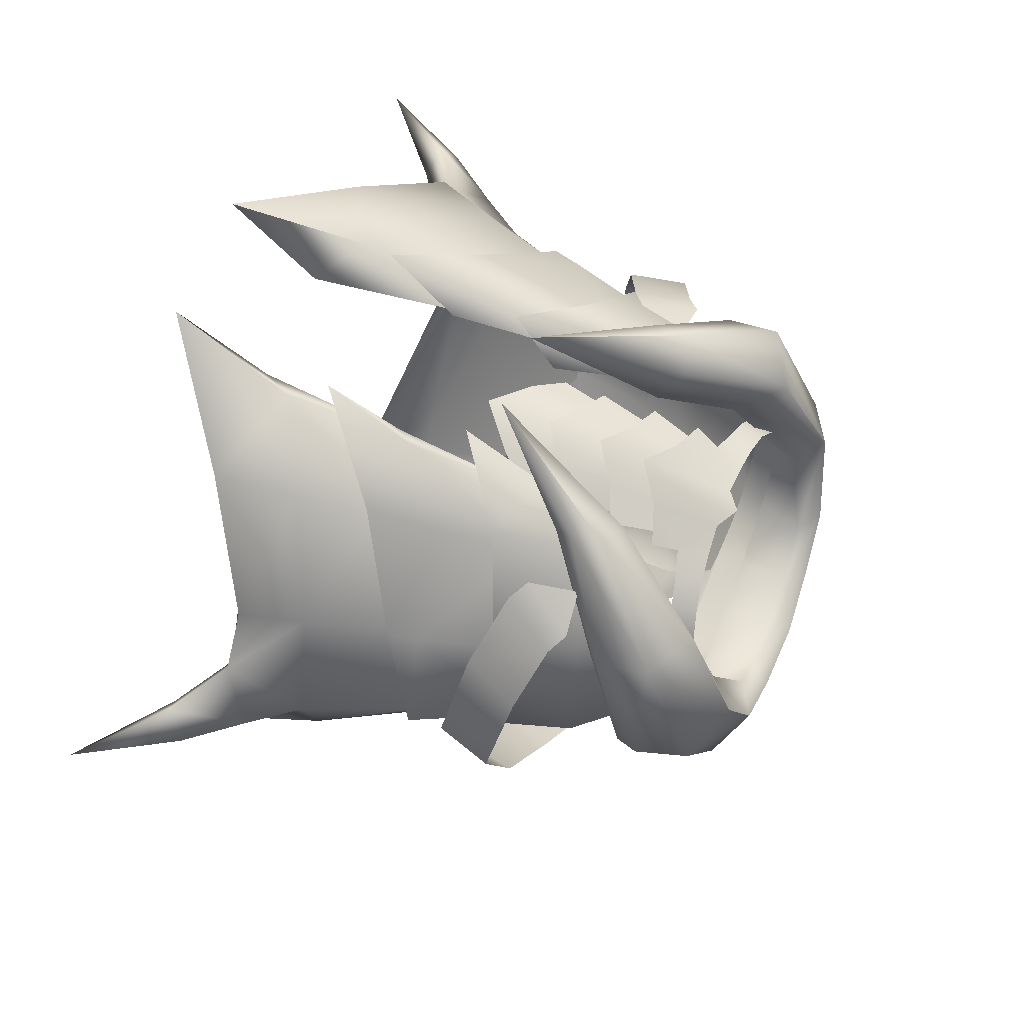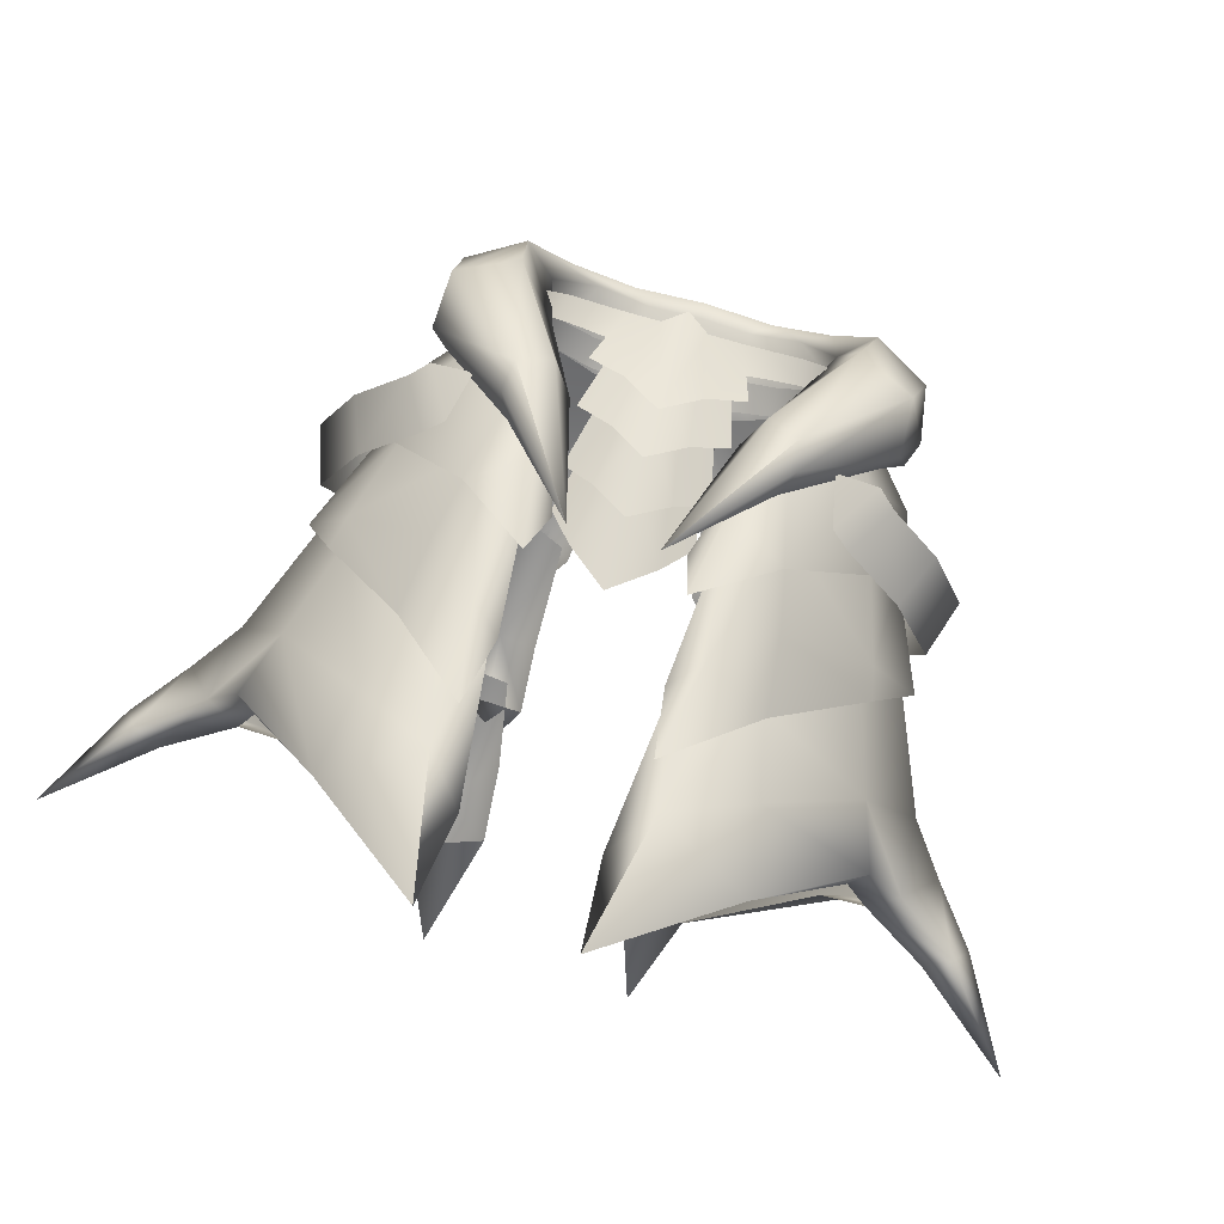
<metadata>
{"format":"obj","ext":"obj","renderer":"f3d","projection":"perspective","resolution":1024,"background":"white","views":[{"elev":62.9,"azim":110.7,"up":"+Z"},{"elev":79.4,"azim":16.0,"up":"+Z"}]}
</metadata>
<code>
g mesh00
v 7.998 -49.43 -32.53
v 14.3 -45.69 -36.62
v 12.25 -61.49 -43.11
v 12.56 -26.97 -29.56
v 7.784 -34.94 -27.79
v 8.159 -27.76 -25.54
v 31.2 -38.76 -14.57
v 35.55 -37.99 -0.09998
v 35.12 -46.59 -5.236
v 14.3 -45.69 -36.62
v 15.93 -52.26 -31.9
v 12.25 -61.49 -43.11
v 29.52 -39.08 11.3
v 19.56 -43.57 21.35
v 31.74 -46.12 12.37
v 20.94 -52.65 22.35
v 30.02 -47.28 9.599
v 8.115 -35.52 22.32
v 11.28 -32.98 26.04
v 9.587 -18.68 20.86
v 15.28 -17.05 17.74
v 14.3 -45.69 -36.62
v 7.998 -49.43 -32.53
v 8.49 -41.15 -28.74
v 11.28 -32.98 26.04
v 17.19 -27.17 19.66
v 26.88 -26.19 10.96
v 23.93 -16.13 10.3
v 27.5 -14.67 0
v 14.91 -28.22 -23.44
v 15.1 -34.97 -25.76
v 26.42 -25.94 -13.12
v 28.94 -46.86 -12.58
v 15.93 -52.26 -31.9
v 32.87 -45.63 -15.85
v 20.94 -52.65 22.35
v 7.708 -62.09 31.75
v 6.915 -52.29 22.64
v 10.8 -47.6 27.08
v 8.803 -35.45 22.43
v 17.72 -34.58 19.09
v 12.24 -40.18 -36.24
v 7.784 -34.94 -27.79
v 14.3 -45.69 -36.62
v 16.12 -43.79 -28.55
v 31.2 -38.76 -14.57
v 32.85 -47.94 0
v 7.708 -62.09 31.75
v 10.8 -47.6 27.08
v 29.52 -39.08 11.3
v 26.14 -27.97 10.45
v 30.56 -25.07 0
v 8.115 -35.52 22.32
v 9.183 -43.34 29.18
v 11.28 -32.98 26.04
v 18.12 -35.58 20.81
v 17.19 -27.17 19.66
v 27.64 -29.69 11.32
v 26.88 -26.19 10.96
v 32.25 -25.85 -0.4775
v 23.14 -15.21 -11.09
v 12.85 -15.11 -19.47
v 8.095 -16.89 -21.34
v 35.7 -46.63 5.336
v 25.21 -25.48 -12.95
v 16.12 -43.79 -28.55
v 15.21 -32.29 -22.99
v 14.3 -45.69 -36.62
v 10.08 -32.29 -26.95
f 1 2 3
f 4 5 6
f 7 8 9
f 10 11 12
f 13 14 15
f 15 14 16
f 15 16 17
f 18 19 20
f 20 19 21
f 22 23 24
f 25 26 21
f 21 26 27
f 21 27 28
f 28 27 29
f 4 30 31
f 31 30 32
f 33 34 35
f 36 37 38
f 38 37 39
f 38 39 40
f 40 39 41
f 5 4 42
f 42 4 31
f 42 31 43
f 44 45 34
f 34 45 46
f 34 46 35
f 35 46 9
f 35 9 33
f 33 9 47
f 48 16 49
f 49 16 14
f 49 14 41
f 41 14 50
f 41 50 51
f 51 50 52
f 53 54 55
f 55 54 56
f 55 56 57
f 57 56 58
f 57 58 59
f 59 58 60
f 59 60 29
f 29 60 32
f 29 32 61
f 61 32 30
f 61 30 62
f 62 30 4
f 62 4 63
f 63 4 6
f 17 47 15
f 15 47 64
f 15 64 13
f 13 64 8
f 13 8 52
f 52 8 7
f 52 7 65
f 65 7 66
f 65 66 67
f 67 66 68
f 67 68 69
f 69 68 24
v 15.89 -21.44 21.06
v 9.431 -18.05 23.69
v 7.859 -27.54 26.86
v 6.699 -22.5 20.28
v 21.35 -17.42 17.79
v 24.7 -11.54 14.7
v 19.3 -15.92 18.86
v 22.76 -10.08 16.11
v 18.15 -10.42 18.24
v 11.42 -21.79 -29.83
v 10.17 -14.35 -24.63
v 13.43 -18.34 -22.24
v 12.33 -8.57 -19.23
v 23.47 -16.57 -12.31
v 19.56 -8.112 -10.64
v 28.72 -15.81 -0.6551
v 26.68 -7.769 -0.09472
v 24.73 -17.95 13.08
v 21.85 -9.106 12.2
v 13.48 -10.56 19.71
v 10.18 -10.93 18.78
v 11.42 -21.79 -29.83
v 7.18 -18.05 -22.22
v 10.17 -14.35 -24.63
v 5.399 -5.385 -18.71
v 12.33 -8.57 -19.23
v 5.12 -0.06821 -14.05
v 19.56 -8.112 -10.64
v 14.51 1.438 -8.104
v 26.68 -7.769 -0.09472
v 19.34 1.059 -0.05525
v 21.85 -9.106 12.2
v 16.99 -0.7617 10.14
v 13.48 -10.56 19.71
f 70 71 72
f 72 71 73
f 74 75 76
f 76 75 77
f 76 77 78
f 79 80 81
f 81 80 82
f 81 82 83
f 83 82 84
f 83 84 85
f 85 84 86
f 85 86 87
f 87 86 88
f 87 88 70
f 70 88 89
f 70 89 71
f 71 89 90
f 71 90 73
f 91 92 93
f 93 92 94
f 93 94 95
f 95 94 96
f 95 96 97
f 97 96 98
f 97 98 99
f 99 98 100
f 99 100 101
f 101 100 102
f 101 102 103
v -20.94 -52.65 22.35
v -10.8 -47.6 27.08
v -19.56 -43.57 21.35
v -7.708 -62.09 31.75
v -6.915 -52.29 22.64
v -31.2 -38.76 -14.57
v -35.12 -46.59 -5.236
v -35.55 -37.99 -0.09998
v -27.5 -14.67 0
v -23.14 -15.21 -11.09
v -32.25 -25.85 -0.4775
v -26.42 -25.94 -13.12
v -15.93 -52.26 -31.9
v -12.25 -61.49 -43.11
v -7.998 -49.43 -32.53
v -7.784 -34.94 -27.79
v -12.56 -26.97 -29.56
v -8.159 -27.76 -25.54
v -14.91 -28.22 -23.44
v -12.85 -15.11 -19.47
v -12.56 -26.97 -29.56
v -8.095 -16.89 -21.34
v -35.7 -46.63 5.336
v -29.52 -39.08 11.3
v -31.74 -46.12 12.37
v -26.88 -26.19 10.96
v -15.28 -17.05 17.74
v -23.93 -16.13 10.3
v -17.19 -27.17 19.66
v -18.12 -35.58 20.81
v -11.28 -32.98 26.04
v -9.183 -43.34 29.18
v -8.115 -35.52 22.32
v -15.1 -34.97 -25.76
v -12.24 -40.18 -36.24
v -7.784 -34.94 -27.79
v -10.8 -47.6 27.08
v -20.94 -52.65 22.35
v -7.708 -62.09 31.75
v -15.93 -52.26 -31.9
v -28.94 -46.86 -12.58
v -32.87 -45.63 -15.85
v -32.85 -47.94 0
v -6.915 -52.29 22.64
v -20.94 -52.65 22.35
v -10.08 -32.29 -26.95
v -14.3 -45.69 -36.62
v -15.21 -32.29 -22.99
v -8.49 -41.15 -28.74
v -14.3 -45.69 -36.62
v -7.998 -49.43 -32.53
v -12.25 -61.49 -43.11
v -31.2 -38.76 -14.57
v -16.12 -43.79 -28.55
v -15.93 -52.26 -31.9
v -27.64 -29.69 11.32
v -26.88 -26.19 10.96
v -12.85 -15.11 -19.47
v -14.91 -28.22 -23.44
v -19.56 -43.57 21.35
v -29.52 -39.08 11.3
v -30.02 -47.28 9.599
v -9.587 -18.68 20.86
v -27.64 -29.69 11.32
v -8.803 -35.45 22.43
v -17.72 -34.58 19.09
v -26.14 -27.97 10.45
v -30.56 -25.07 0
v -25.21 -25.48 -12.95
v -12.25 -61.49 -43.11
f 104 105 106
f 107 108 105
f 109 110 111
f 112 113 114
f 114 113 115
f 116 117 118
f 119 120 121
f 122 123 124
f 124 123 125
f 124 125 121
f 111 126 127
f 127 126 128
f 129 130 131
f 132 133 134
f 134 133 135
f 134 135 136
f 137 138 139
f 140 141 142
f 143 144 145
f 145 144 146
f 145 146 110
f 147 107 148
f 149 150 151
f 149 152 153
f 153 152 154
f 153 154 155
f 110 156 145
f 145 156 157
f 145 157 158
f 159 160 114
f 114 160 131
f 114 131 112
f 113 161 115
f 115 161 162
f 115 162 137
f 137 162 120
f 137 120 138
f 138 120 119
f 163 164 104
f 104 164 128
f 104 128 165
f 165 128 126
f 165 126 146
f 136 166 134
f 134 166 130
f 134 130 132
f 132 130 129
f 132 129 133
f 133 129 167
f 108 168 105
f 105 168 169
f 105 169 106
f 106 169 170
f 106 170 127
f 127 170 171
f 127 171 111
f 111 171 172
f 111 172 109
f 109 172 151
f 109 151 157
f 157 151 150
f 157 150 158
f 158 150 173
v -6.699 -22.5 20.28
v -9.431 -18.05 23.69
v -7.859 -27.54 26.86
v -15.89 -21.44 21.06
v -24.7 -11.54 14.7
v -21.35 -17.42 17.79
v -22.76 -10.08 16.11
v -19.3 -15.92 18.86
v -18.15 -10.42 18.24
v -13.48 -10.56 19.71
v -16.99 -0.7617 10.14
v -21.85 -9.106 12.2
v -19.34 1.059 -0.05525
v -26.68 -7.769 -0.09472
v -14.51 1.438 -8.104
v -19.56 -8.112 -10.64
v -5.12 -0.06821 -14.05
v -12.33 -8.57 -19.23
v -5.399 -5.385 -18.71
v -10.17 -14.35 -24.63
v -7.18 -18.05 -22.22
v -11.42 -21.79 -29.83
v -10.18 -10.93 18.78
v -13.48 -10.56 19.71
v -21.85 -9.106 12.2
v -24.73 -17.95 13.08
v -26.68 -7.769 -0.09472
v -28.72 -15.81 -0.6551
v -19.56 -8.112 -10.64
v -23.47 -16.57 -12.31
v -13.43 -18.34 -22.24
v -11.42 -21.79 -29.83
f 174 175 176
f 176 175 177
f 178 179 180
f 180 179 181
f 180 181 182
f 183 184 185
f 185 184 186
f 185 186 187
f 187 186 188
f 187 188 189
f 189 188 190
f 189 190 191
f 191 190 192
f 191 192 193
f 193 192 194
f 193 194 195
f 174 196 175
f 175 196 197
f 175 197 177
f 177 197 198
f 177 198 199
f 199 198 200
f 199 200 201
f 201 200 202
f 201 202 203
f 203 202 191
f 203 191 204
f 204 191 193
f 204 193 205
v -10.18 3.634 -8.284
v -13.14 0.8508 -7.197
v -13.05 3.627 -5.978
v 0 9.394 -10.08
v 8.401 -1.04 -16.08
v 5.629 9.139 -10.06
v 0 9.394 -10.08
v -7.773 11.45 -12.32
v -5.629 9.139 -10.06
v 4.046 -17.93 18.29
v 0 -10.74 18.04
v 0 -20.54 20.04
v 7.523 7.78 -20.33
v 0 8.201 -20.52
v 0 11.88 -12.51
v 3.917 -11.74 17.86
v 0 -6.321 17.01
v 0 -14.34 19.65
v -17.57 -1.281 -14.07
v -8.282 1.876 -20.45
v -8.401 -1.04 -16.08
v -17.51 7.767 -15.2
v -7.773 11.45 -12.32
v -7.523 7.78 -20.33
v -3.906 -7.884 -24.42
v -9.209 -4.311 -21.57
v -1.971 -6.016 -22.31
v -7.358 -2.55 -19.55
v -3.103 -2.13 -18.08
v -11.15 8.792 -6.713
v -14.46 10.88 -8.204
v -18.86 8.866 2.007
v -8.939 1.48 11.78
v -9.866 -1.472 12.16
v -5.787 1.175 12.64
v -7.206 -2.192 13.72
v -12.69 -0.8546 10.7
v -9.866 -1.472 12.16
v -8.939 1.48 11.78
v -16.81 0.8148 -1.279
v -17.18 0.6139 1.755
v -16.49 3.416 1.806
v -15.46 -0.2179 7.83
v -14.5 2.602 7.818
v -17.16 0.2577 5.17
v -12.15 1.988 10.42
v -14.5 2.602 7.818
v -15.46 -0.2179 7.83
v -10.07 0.6916 -9.51
v -6.231 3.638 -9.551
v -5.747 0.3884 -10.7
v -16.11 3.53 -1.314
v -13.05 3.627 -5.978
v -13.14 0.8508 -7.197
v -23.9 -6.16 14.26
v -14.54 -12.65 23.55
v -13.97 -9.582 23.88
v -7.773 11.45 -12.32
v -5.629 9.139 -10.06
v -8.401 -1.04 -16.08
v -16.48 3.155 5.108
v -16.49 3.416 1.806
v -17.18 0.6139 1.755
v -5.787 1.175 12.64
v -7.206 -2.192 13.72
v -2.42 0.991 13.28
v -8.401 -1.04 -16.08
v -8.282 1.876 -20.45
v 0 -0.9626 -16.28
v -6.09 -3.862 14.74
v -7.834 -10.28 16.07
v -3.045 -4.9 15.85
v -3.917 -11.74 17.86
v 0 -14.34 19.65
v 9.209 -4.311 -21.57
v 3.906 -7.884 -24.42
v 7.358 -2.55 -19.55
v 1.971 -6.016 -22.31
v 3.103 -2.13 -18.08
v 0 -20.54 20.04
v -4.046 -17.93 18.29
v -2.901 -9.823 17.13
v -7.443 -16.47 16.55
v -5.804 -8.908 15.53
v 4.51 -24.3 18.68
v 0 -17.27 18.84
v 0 -27.98 20.3
v 0 -27.98 20.3
v 0 -17.27 18.84
v -4.51 -24.3 18.68
v -3.266 -16.35 17.96
v -7.235 -21.13 17.05
v -6.07 -15.43 16.39
v 7.235 -21.13 17.05
v 6.07 -15.43 16.39
v 3.266 -16.35 17.96
v 0 -0.9626 -16.28
v -5.629 9.139 -10.06
v -8.401 -1.04 -16.08
v 5.787 1.175 12.64
v 7.206 -2.192 13.72
v 8.939 1.48 11.78
v 9.866 -1.472 12.16
v 14.5 2.602 7.818
v 12.69 -0.8546 10.7
v 15.46 -0.2179 7.83
v -5.747 0.3884 -10.7
v -6.231 3.638 -9.551
v 0 0.3884 -10.7
v 0 3.638 -9.551
v 5.747 0.3884 -10.7
v 6.231 3.638 -9.551
v 17.16 0.2577 5.17
v 14.5 2.602 7.818
v 15.46 -0.2179 7.83
v 16.81 0.8148 -1.279
v 13.14 0.8508 -7.197
v 13.05 3.627 -5.978
v 12.15 1.988 10.42
v 8.939 1.48 11.78
v 9.866 -1.472 12.16
v 5.747 0.3884 -10.7
v 6.231 3.638 -9.551
v 10.07 0.6916 -9.51
v 10.18 3.634 -8.284
v 13.14 0.8508 -7.197
v 13.05 3.627 -5.978
v -5.683 -3.159 -18.71
v -5.747 -0.8602 -16.08
v 0 -3.159 -18.71
v 0 -0.8602 -16.08
v 5.683 -3.159 -18.71
v 5.747 -0.8602 -16.08
v 16.11 3.53 -1.314
v 16.49 3.416 1.806
v 17.18 0.6139 1.755
v 15.31 5.753 1.554
v 14.46 10.88 -8.204
v 11.15 8.792 -6.713
v 7.773 11.45 -12.32
v 5.629 9.139 -10.06
v 4.486 -24.67 29.17
v 14.61 -12.65 23.55
v 13.97 -9.582 23.88
v 23.52 -0.2691 15.49
v 0 11.88 -12.51
v 5.629 9.139 -10.06
v 7.773 11.45 -12.32
v 17.18 0.6139 1.755
v 16.49 3.416 1.806
v 16.48 3.155 5.108
v 2.901 -9.823 17.13
v 7.443 -16.47 16.55
v 5.804 -8.908 15.53
v 7.206 -2.192 13.72
v 4.099 -6.327 16.66
v 8.153 -5.019 14.9
v 7.773 11.45 -12.32
v 0 -9.069 18.43
v 2.42 0.991 13.28
v 5.787 1.175 12.64
v 0 2.077 -20.57
v 8.282 1.876 -20.45
v 8.401 -1.04 -16.08
v 3.045 -4.9 15.85
v 7.834 -10.28 16.07
v 6.09 -3.862 14.74
v -17.57 -1.281 -14.07
v -15.31 5.753 1.554
v -25.12 -2.471 -2.228
v -12.83 -2.052 13.3
v -22.22 -7.322 12.2
v -8.484 -10.32 18.13
v -13.35 -14.79 21.27
v -4.486 -24.67 29.17
v -23.52 -0.2691 15.49
v -25.02 6.022 -0.3762
v -26.15 0.08906 -1.585
v -18.3 1.741 -15.58
v -10.6 -7.816 21.67
v -8.484 -10.32 18.13
v -17.28 2.988 14.39
v 4.486 -24.67 29.17
v 8.484 -10.32 18.13
v 13.35 -14.79 21.27
v 12.83 -2.052 13.3
v 22.22 -7.322 12.2
v 25.12 -2.471 -2.228
v 17.57 -1.281 -14.07
v 8.401 -1.04 -16.08
v 8.484 -10.32 18.13
v 10.6 -7.816 21.67
v 17.28 2.988 14.39
v 18.86 8.866 2.007
v 13.35 -14.79 21.27
v 23.9 -6.16 14.26
v 26.15 0.08906 -1.585
v 25.02 6.022 -0.3762
v 18.3 1.741 -15.58
v 17.51 7.767 -15.2
v 8.282 1.876 -20.45
v 7.523 7.78 -20.33
v 22.22 -7.322 12.2
v 25.12 -2.471 -2.228
v 17.57 -1.281 -14.07
v 8.401 -1.04 -16.08
v -7.523 7.78 -20.33
v -7.773 11.45 -12.32
v 0 2.59 13.79
v -4.099 -6.327 16.66
v -8.153 -5.019 14.9
v -25.12 -2.471 -2.228
v -22.22 -7.322 12.2
v -13.35 -14.79 21.27
v -4.486 -24.67 29.17
v -13.97 -9.582 23.88
v -14.46 10.88 -8.204
v -18.86 8.866 2.007
v 18.86 8.866 2.007
v 14.46 10.88 -8.204
v 7.773 11.45 -12.32
f 206 207 208
f 209 210 211
f 212 213 214
f 215 216 217
f 218 219 220
f 221 222 223
f 224 225 226
f 227 228 229
f 230 231 232
f 232 231 233
f 232 233 234
f 235 236 237
f 238 239 240
f 240 239 241
f 242 243 244
f 245 246 247
f 248 249 250
f 244 251 242
f 242 251 252
f 242 252 253
f 207 206 254
f 254 206 255
f 254 255 256
f 247 257 245
f 245 257 258
f 245 258 259
f 260 261 262
f 263 236 264
f 264 236 235
f 264 235 265
f 249 266 250
f 250 266 267
f 250 267 268
f 269 270 271
f 272 273 274
f 275 276 277
f 277 276 278
f 277 278 222
f 222 278 279
f 280 281 282
f 282 281 283
f 282 283 284
f 285 216 286
f 286 216 287
f 286 287 288
f 288 287 289
f 290 291 292
f 293 294 295
f 295 294 296
f 295 296 297
f 297 296 298
f 299 300 290
f 290 300 301
f 290 301 291
f 210 209 302
f 302 209 303
f 302 303 304
f 305 306 307
f 307 306 308
f 309 310 311
f 312 313 314
f 314 313 315
f 314 315 316
f 316 315 317
f 318 319 320
f 321 322 323
f 309 324 310
f 310 324 325
f 310 325 326
f 327 328 329
f 329 328 330
f 329 330 331
f 331 330 332
f 333 334 335
f 335 334 336
f 335 336 337
f 337 336 338
f 323 339 321
f 321 339 340
f 321 340 341
f 342 343 344
f 344 343 345
f 344 345 346
f 347 348 349
f 349 348 350
f 213 212 351
f 351 212 352
f 351 352 353
f 354 355 318
f 318 355 356
f 318 356 319
f 216 215 357
f 357 215 358
f 357 358 359
f 360 361 362
f 220 363 218
f 364 361 365
f 365 361 360
f 365 360 366
f 219 218 367
f 367 218 368
f 367 368 369
f 222 221 370
f 370 221 371
f 370 371 372
f 373 374 375
f 375 374 376
f 375 376 377
f 377 376 378
f 377 378 379
f 379 378 380
f 262 381 260
f 260 381 382
f 260 382 383
f 383 382 227
f 383 227 384
f 384 227 229
f 384 229 225
f 385 386 387
f 387 386 376
f 387 376 237
f 237 376 374
f 237 374 235
f 235 374 373
f 235 373 265
f 388 389 390
f 390 389 391
f 390 391 392
f 392 391 342
f 392 342 393
f 393 342 344
f 393 344 394
f 394 344 346
f 394 346 395
f 396 397 391
f 391 397 398
f 391 398 342
f 342 398 399
f 342 399 343
f 347 400 348
f 348 400 401
f 348 401 350
f 350 401 402
f 350 402 403
f 403 402 404
f 403 404 405
f 405 404 406
f 405 406 407
f 400 408 401
f 401 408 409
f 401 409 402
f 402 409 410
f 402 410 404
f 404 410 411
f 404 411 406
f 369 274 367
f 367 274 273
f 367 273 219
f 219 273 412
f 219 412 220
f 220 412 413
f 365 414 364
f 364 414 271
f 364 271 415
f 415 271 270
f 415 270 416
f 225 224 384
f 384 224 417
f 384 417 383
f 383 417 418
f 383 418 260
f 260 418 419
f 260 419 261
f 261 419 420
f 261 420 421
f 228 227 422
f 422 227 382
f 422 382 423
f 423 382 381
f 423 381 387
f 387 381 421
f 387 421 385
f 385 421 380
f 385 380 386
f 396 388 397
f 397 388 349
f 397 349 398
f 398 349 350
f 398 350 424
f 424 350 403
f 424 403 425
f 425 403 405
f 425 405 426
f 426 405 407
v 7.998 -49.43 -32.53
v 12.25 -61.49 -43.11
v 15.93 -52.26 -31.9
v 32.85 -47.94 0
v 35.12 -46.59 -5.236
v 39.86 -52.16 0
v 42.01 -51.12 -3.678
v 35.55 -37.99 -0.09998
v 35.7 -46.63 5.336
v 39.34 -43.31 -0.2
v 42.29 -51.14 3.603
v 44.09 -49.48 -0.09998
v 35.7 -46.63 5.336
v 42.29 -51.14 3.603
v 50.22 -60.67 0
v 42.01 -51.12 -3.678
v 35.12 -46.59 -5.236
f 427 428 429
f 430 431 432
f 432 431 433
f 434 435 436
f 436 435 437
f 436 437 438
f 439 430 440
f 440 430 432
f 440 432 441
f 441 432 433
f 437 441 438
f 438 441 442
f 438 442 436
f 436 442 443
f 436 443 434
v -32.85 -47.94 0
v -42.01 -51.12 -3.678
v -35.12 -46.59 -5.236
v -42.29 -51.14 3.603
v -50.22 -60.67 0
v -39.86 -52.16 0
v -35.55 -37.99 -0.09998
v -35.12 -46.59 -5.236
v -39.34 -43.31 -0.2
v -42.01 -51.12 -3.678
v -44.09 -49.48 -0.09998
v -35.7 -46.63 5.336
v -42.29 -51.14 3.603
v -35.7 -46.63 5.336
f 444 445 446
f 447 448 449
f 449 448 445
f 450 451 452
f 452 451 453
f 452 453 454
f 445 444 449
f 449 444 455
f 449 455 447
f 453 448 454
f 454 448 456
f 454 456 452
f 452 456 457
f 452 457 450
v 30.12 -13.64 9.242
v 24.7 -11.54 14.7
v 27.55 -19.9 11.53
v 21.35 -17.42 17.79
v 32.19 -21.73 0.6117
v 27.83 -20.58 -13.38
v 34.21 -15.4 -0.2407
v 29.84 -14.1 -11.29
v 3.906 -7.884 -24.42
v 9.209 -4.311 -21.57
v 11.43 -13.53 -24.45
v 34.21 -15.4 -0.2407
v 30.12 -13.64 9.242
v 32.19 -21.73 0.6117
v 27.55 -19.9 11.53
v 9.209 -4.311 -21.57
v 14.76 -8.246 -20.99
v 23.02 -11.86 -17.56
v 20.26 -17.84 -20.48
v 29.84 -14.1 -11.29
v 27.83 -20.58 -13.38
f 458 459 460
f 460 459 461
f 462 463 464
f 464 463 465
f 466 467 468
f 469 470 471
f 471 470 472
f 473 474 468
f 468 474 475
f 468 475 476
f 476 475 477
f 476 477 478
v -34.21 -15.4 -0.2407
v -29.84 -14.1 -11.29
v -32.19 -21.73 0.6117
v -27.83 -20.58 -13.38
v -29.84 -14.1 -11.29
v -23.02 -11.86 -17.56
v -27.83 -20.58 -13.38
v -32.19 -21.73 0.6117
v -27.55 -19.9 11.53
v -34.21 -15.4 -0.2407
v -30.12 -13.64 9.242
v -21.35 -17.42 17.79
v -24.7 -11.54 14.7
v -27.55 -19.9 11.53
v -30.12 -13.64 9.242
v -9.209 -4.311 -21.57
v -3.906 -7.884 -24.42
v -14.76 -8.246 -20.99
v -11.43 -13.53 -24.45
v -20.26 -17.84 -20.48
f 479 480 481
f 481 480 482
f 483 484 485
f 486 487 488
f 488 487 489
f 490 491 492
f 492 491 493
f 494 495 496
f 496 495 497
f 496 497 484
f 484 497 498
f 484 498 485

</code>
